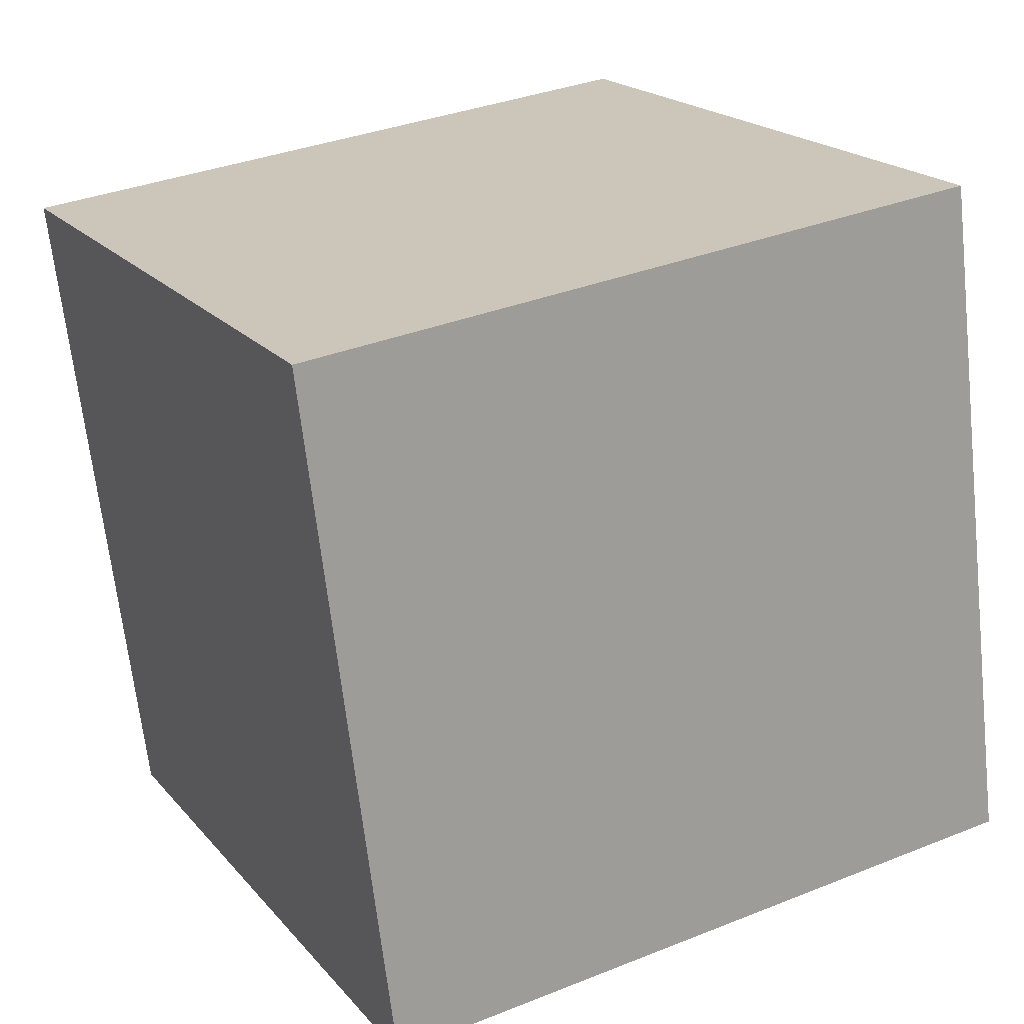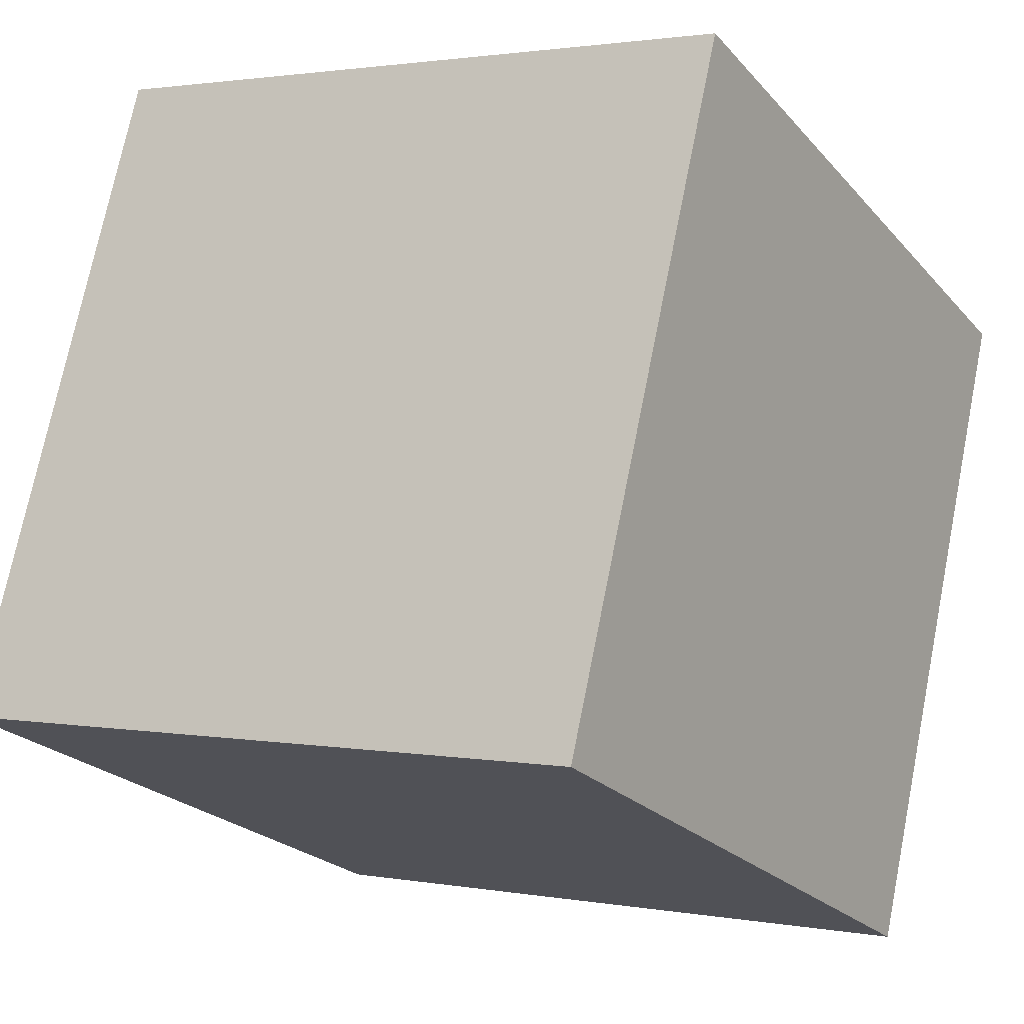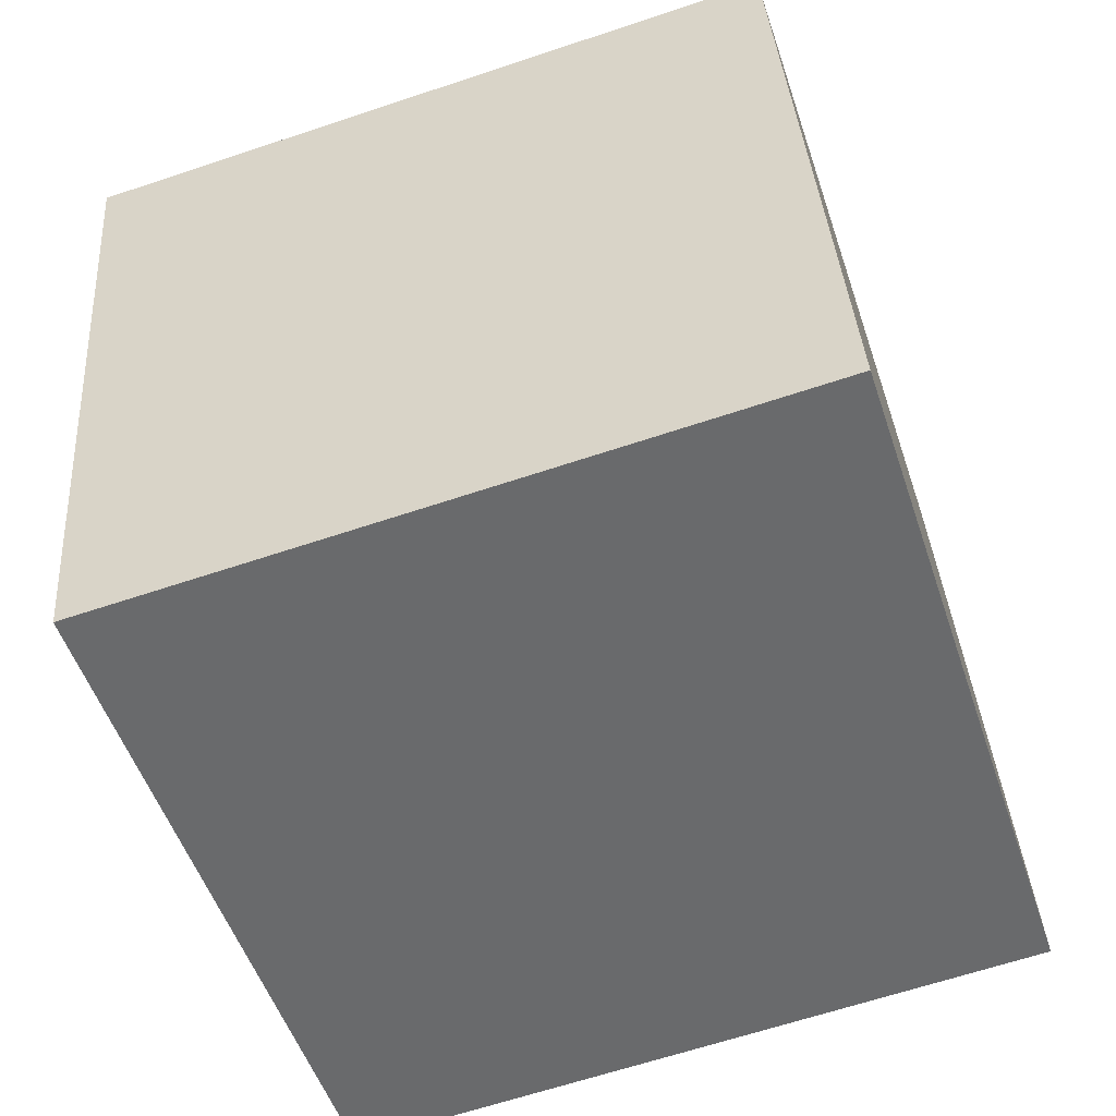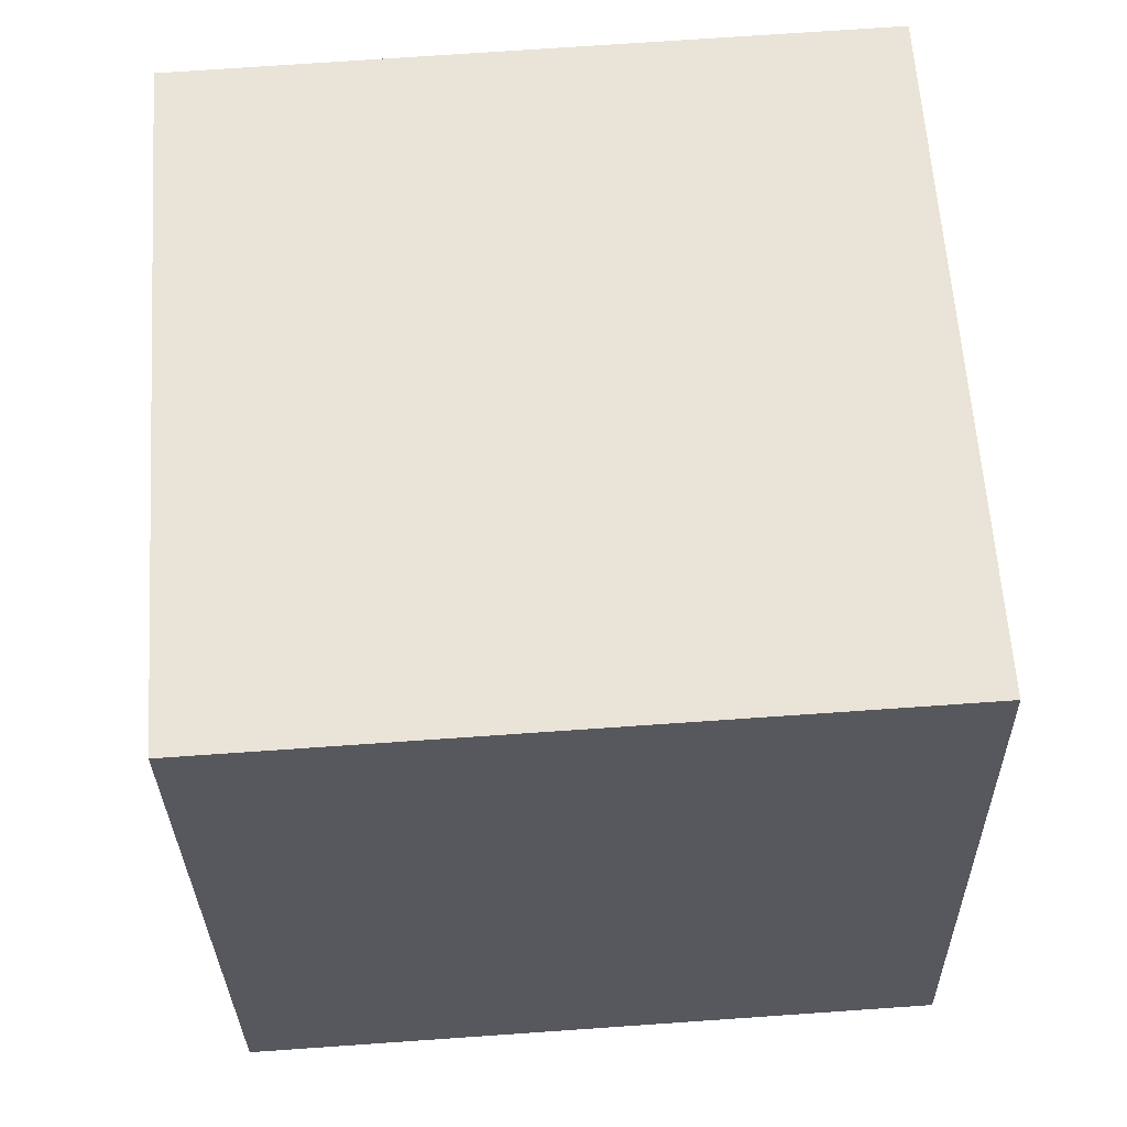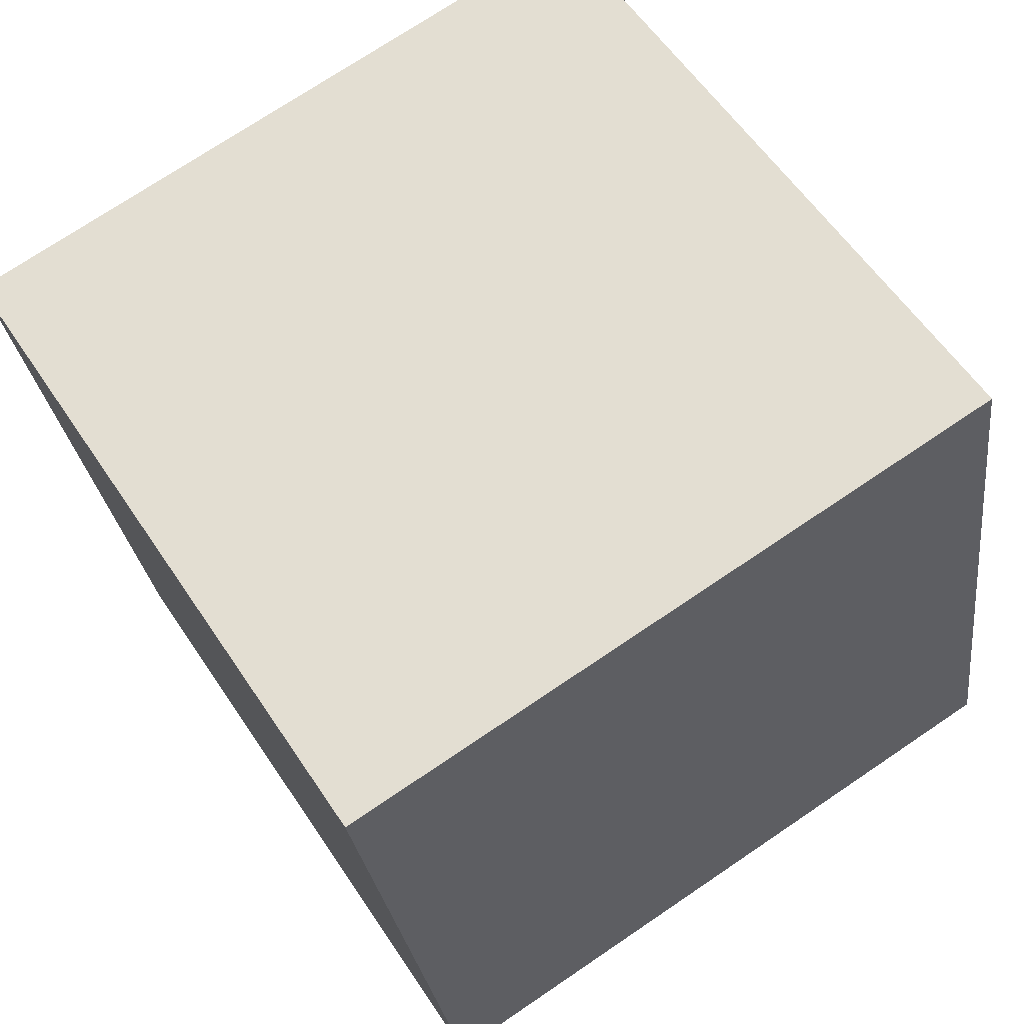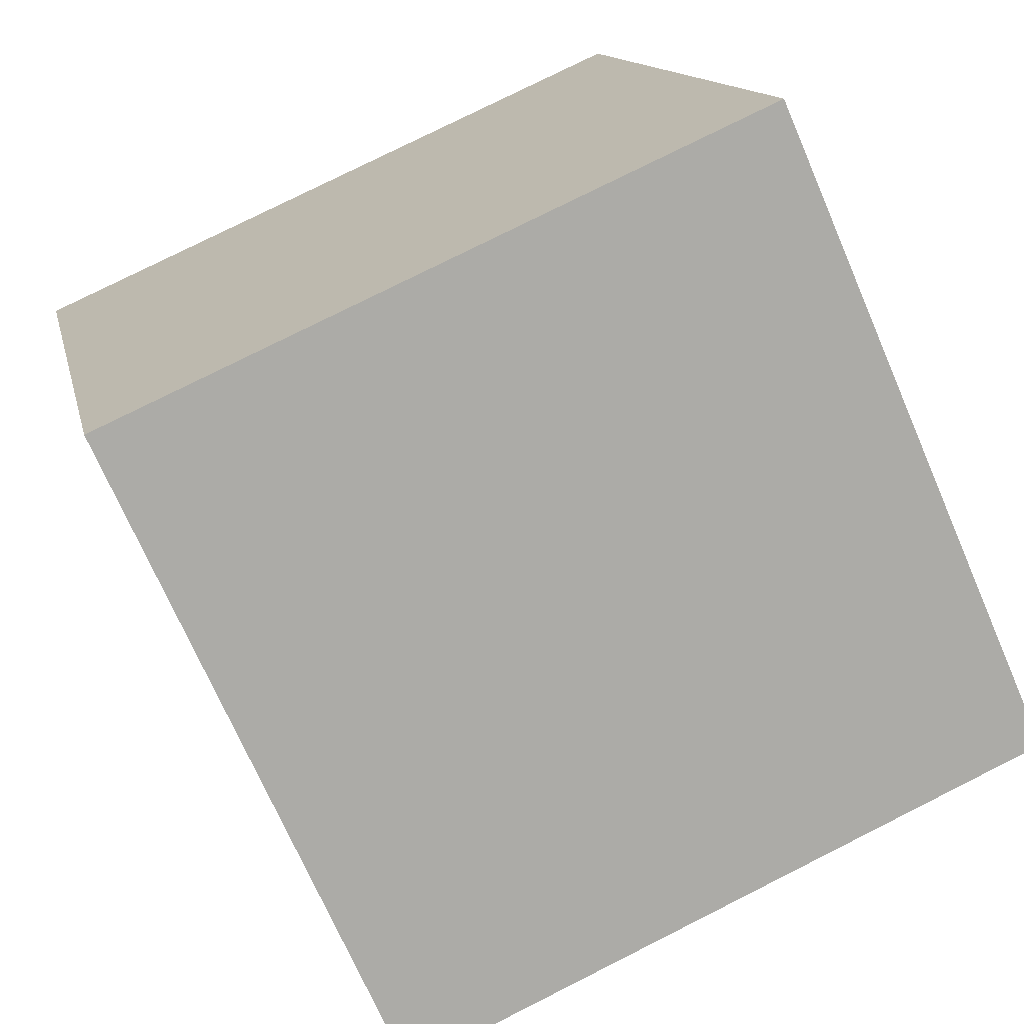
<metadata>
{"format":"obj","ext":"obj","renderer":"f3d","projection":"perspective","resolution":1024,"background":"white","views":[{"elev":34.1,"azim":-28.2,"up":"+Y"},{"elev":-23.2,"azim":120.4,"up":"+Z"},{"elev":-65.2,"azim":-161.4,"up":"+Y"},{"elev":73.8,"azim":-3.7,"up":"+Z"},{"elev":73.1,"azim":-33.8,"up":"+Z"},{"elev":-70.9,"azim":-66.4,"up":"+Z"}]}
</metadata>
<code>
v 0.7194 0.66 -0.3203
v 0.719 0.7512 0.06914
v 0.7206 0.3617 0.1603
v 0.7194 0.66 -0.3203
v 0.7206 0.3617 0.1603
v 0.721 0.2705 -0.2291
v 0.3194 0.6583 -0.3203
v 0.321 0.2688 -0.2291
v 0.3206 0.36 0.1603
v 0.3194 0.6583 -0.3203
v 0.3206 0.36 0.1603
v 0.319 0.7495 0.06914
v 0.7194 0.66 -0.3203
v 0.3194 0.6583 -0.3203
v 0.319 0.7495 0.06914
v 0.7194 0.66 -0.3203
v 0.319 0.7495 0.06914
v 0.719 0.7512 0.06914
v 0.719 0.7512 0.06914
v 0.319 0.7495 0.06914
v 0.3206 0.36 0.1603
v 0.719 0.7512 0.06914
v 0.3206 0.36 0.1603
v 0.7206 0.3617 0.1603
v 0.7206 0.3617 0.1603
v 0.3206 0.36 0.1603
v 0.321 0.2688 -0.2291
v 0.7206 0.3617 0.1603
v 0.321 0.2688 -0.2291
v 0.721 0.2705 -0.2291
v 0.3194 0.6583 -0.3203
v 0.7194 0.66 -0.3203
v 0.721 0.2705 -0.2291
v 0.3194 0.6583 -0.3203
v 0.721 0.2705 -0.2291
v 0.321 0.2688 -0.2291
f 1 2 3
f 4 5 6
f 7 8 9
f 10 11 12
f 13 14 15
f 16 17 18
f 19 20 21
f 22 23 24
f 25 26 27
f 28 29 30
f 31 32 33
f 34 35 36

</code>
